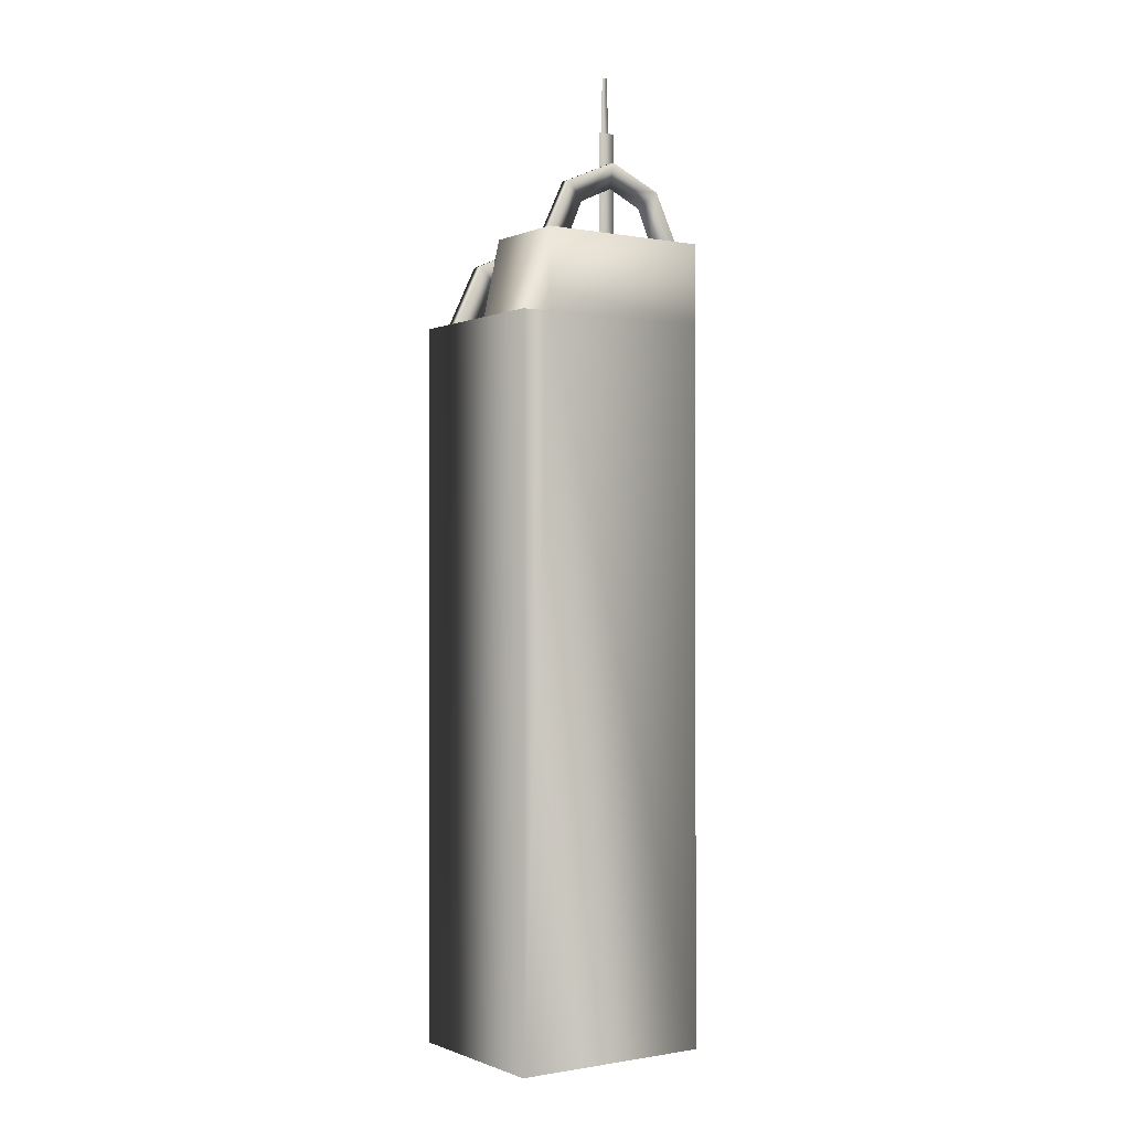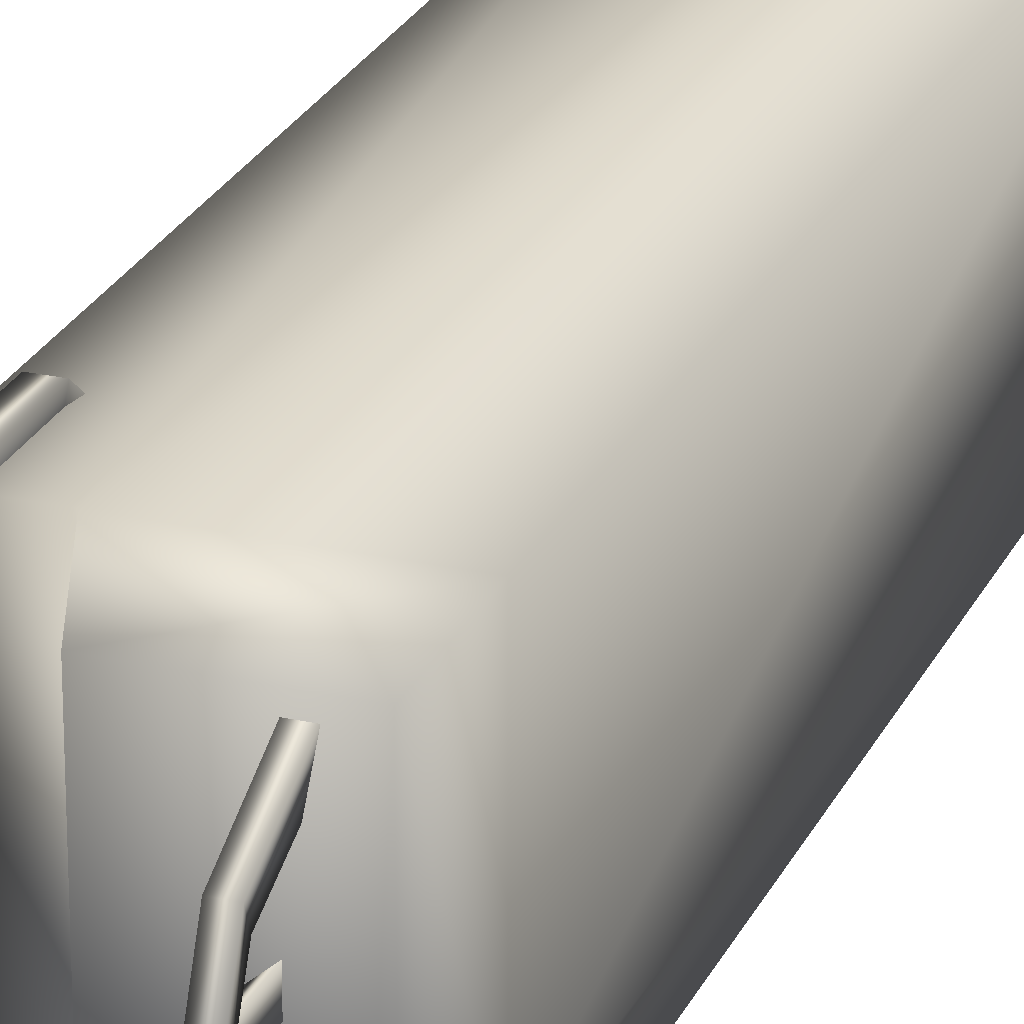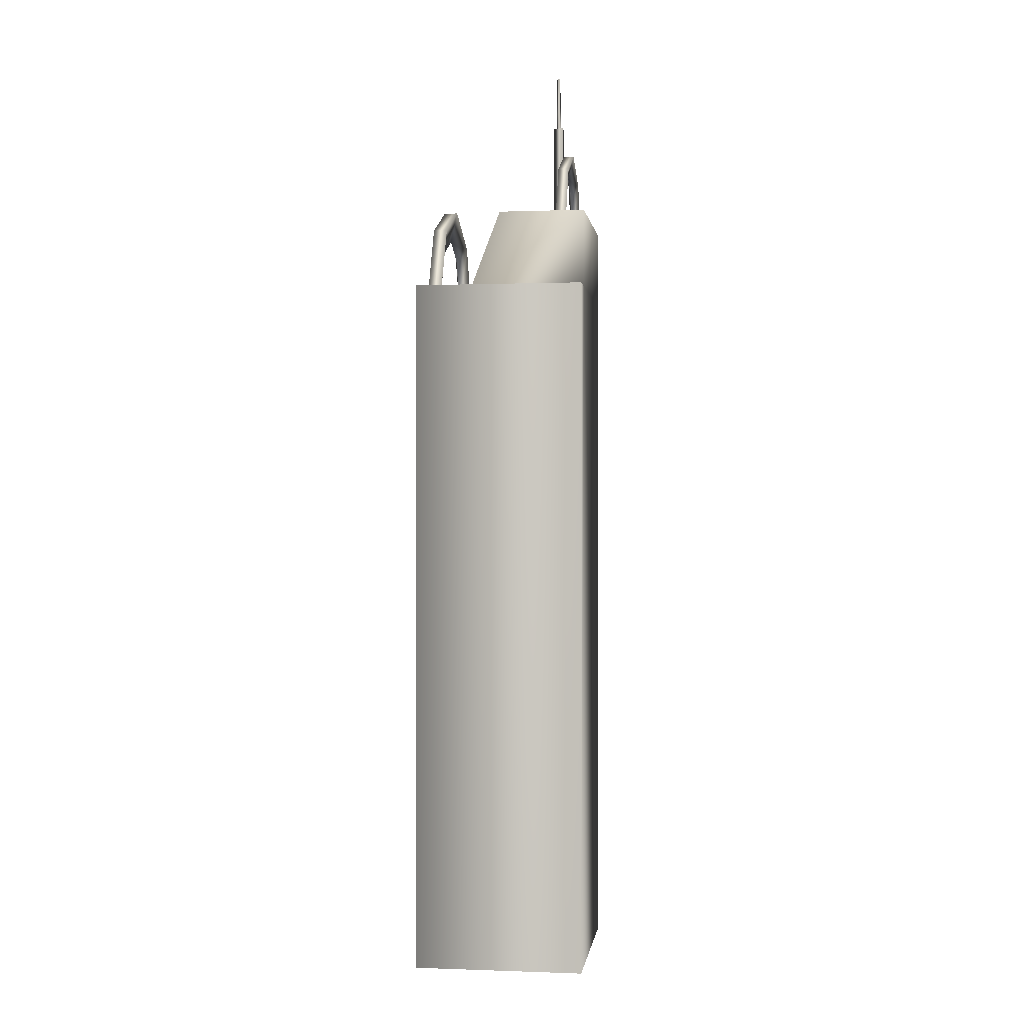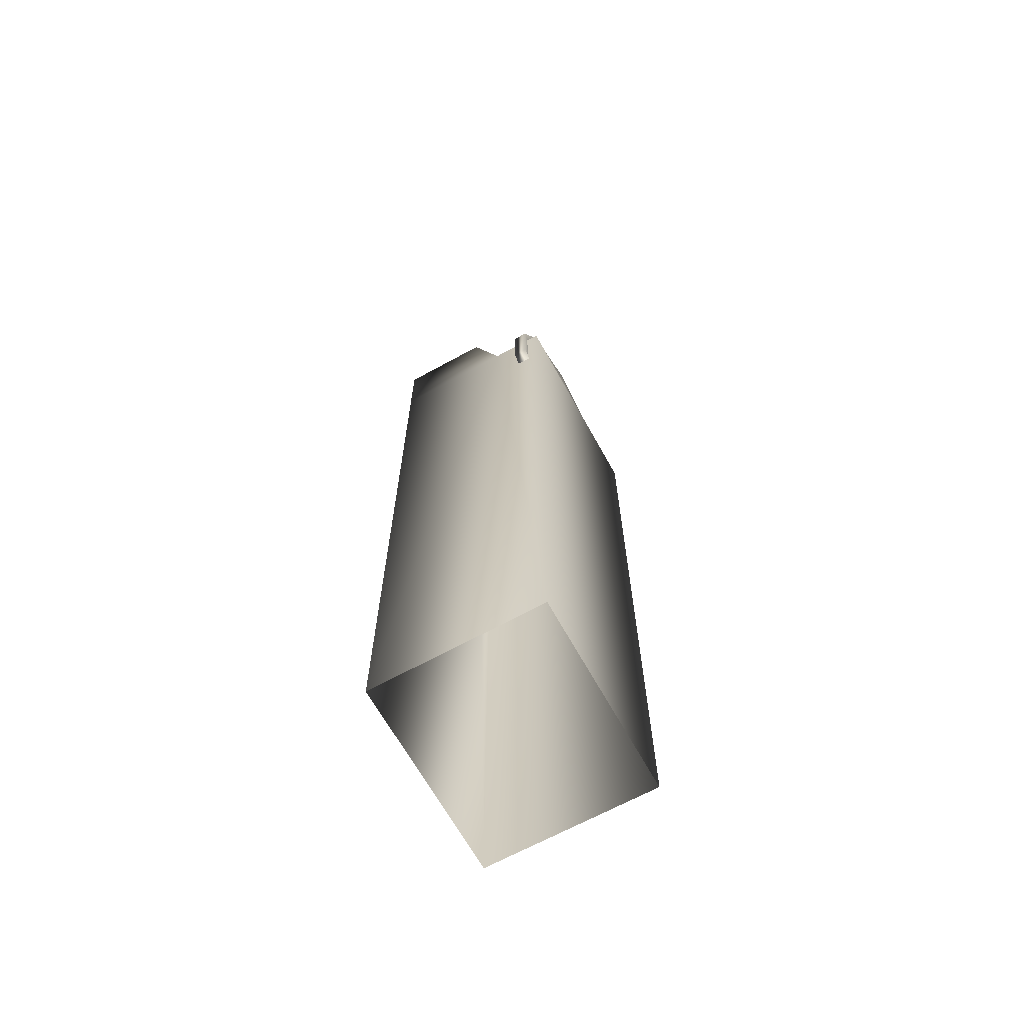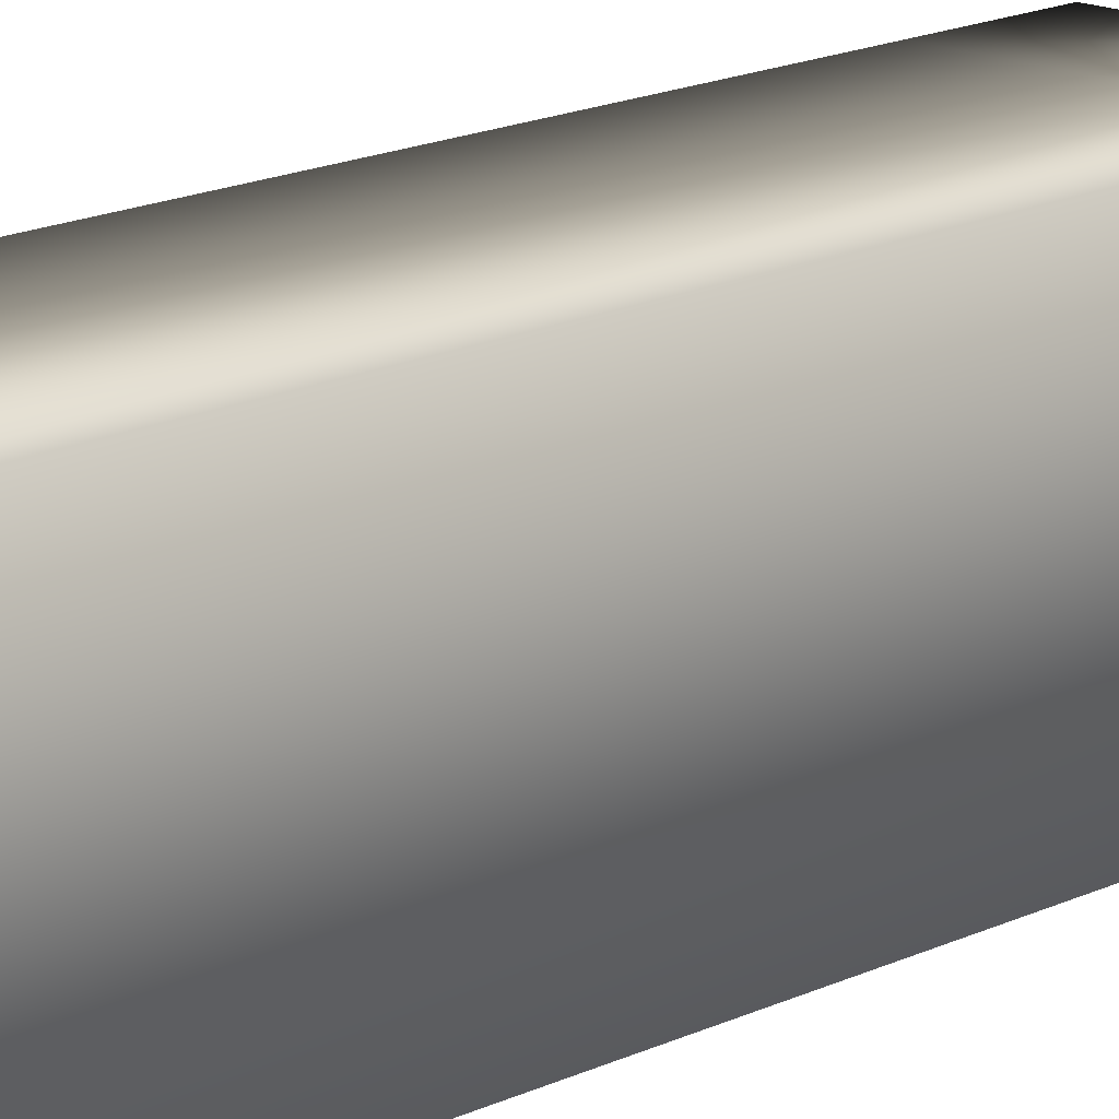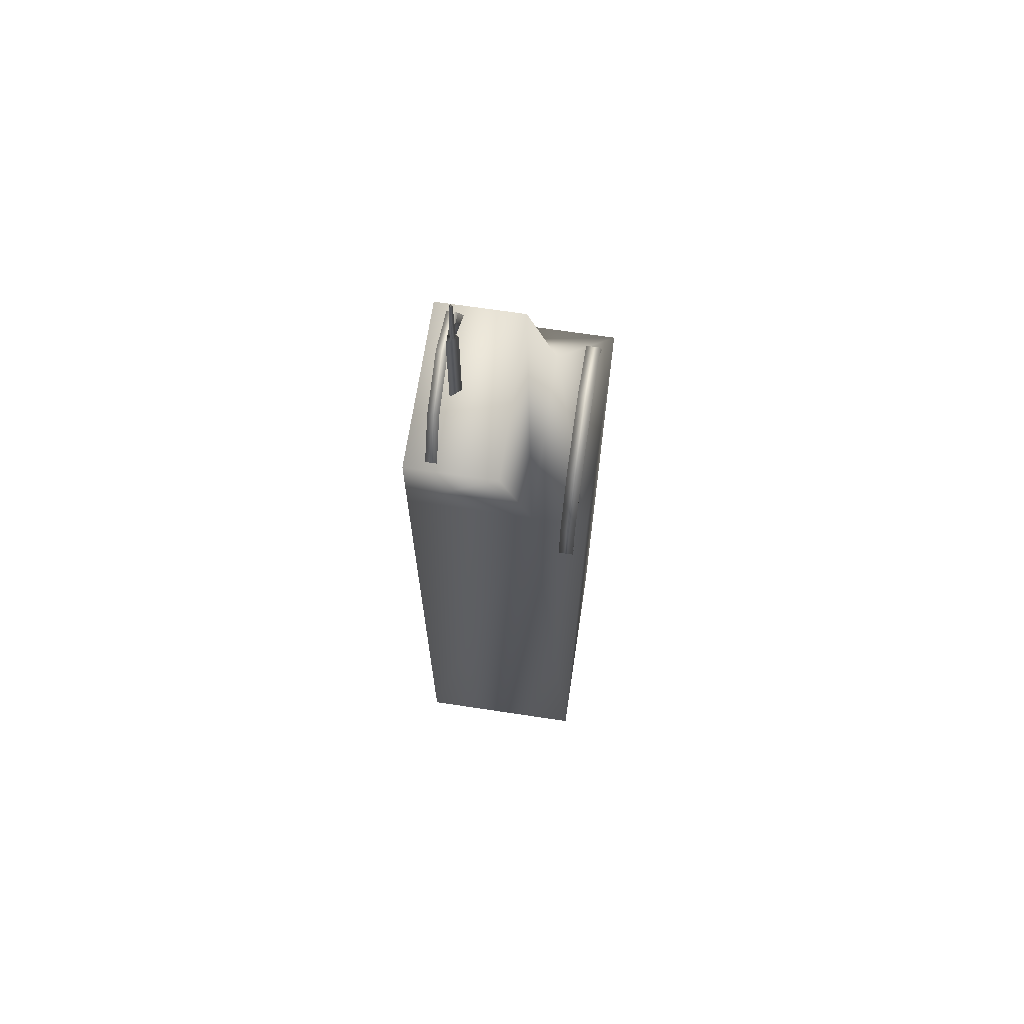
<metadata>
{"format":"obj","ext":"obj","renderer":"f3d","projection":"perspective","resolution":1024,"background":"white","views":[{"elev":-0.8,"azim":-124.2,"up":"+Y"},{"elev":24.5,"azim":-159.7,"up":"+Z"},{"elev":-0.1,"azim":-172.2,"up":"+Y"},{"elev":-66.5,"azim":28.9,"up":"+Y"},{"elev":15.9,"azim":44.3,"up":"+Z"},{"elev":68.2,"azim":8.6,"up":"+Y"}]}
</metadata>
<code>
g underBuildingI_geo
v -2.036 39.78 0.4773
v -2.164 39.78 0.5899
v -2.164 39.78 0.3646
v -1.888 37.49 0.4773
v -2.312 37.49 0.8504
v -2.312 37.49 0.1041
v -2.563 33.12 2.507
v -2.79 35.24 2.669
v -2.79 33.12 3.697
v -2.563 34.52 1.897
v -2.563 35.17 0.4773
v -2.79 36.21 0.4773
v -2.563 34.52 -0.9426
v -2.79 35.24 -1.715
v -2.563 33.12 -1.552
v -2.79 33.12 -2.742
v -2.563 33.12 2.507
v -2.336 33.12 3.697
v -2.336 35.24 2.669
v -2.563 34.52 1.897
v -2.563 35.17 0.4773
v -2.336 36.21 0.4773
v -2.336 36.21 0.4773
v -2.336 35.24 -1.715
v -2.563 34.52 -0.9426
v -2.563 35.17 0.4773
v -2.336 35.24 -1.715
v -2.336 33.12 -2.742
v -2.563 33.12 -1.552
v -2.563 34.52 -0.9426
v -2.336 35.24 2.669
v -2.336 33.12 3.697
v -2.79 33.12 3.697
v -2.79 35.24 2.669
v -2.336 36.21 0.4773
v -2.79 36.21 0.4773
v -2.336 35.24 -1.715
v -2.336 36.21 0.4773
v -2.79 36.21 0.4773
v -2.79 35.24 -1.715
v -2.336 33.12 -2.742
v -2.79 33.12 -2.742
v 2.601 32.47 -2.474
v 2.89 29.78 -2.268
v 2.601 29.78 -3.781
v 2.89 31.55 -1.492
v 2.601 33.7 0.3135
v 2.89 32.38 0.3135
v 2.601 32.47 3.101
v 2.89 31.55 2.12
v 2.89 29.78 2.895
v 2.601 29.78 4.408
v 2.89 27.28 2.895
v 2.601 27.28 4.408
v 2.601 26.86 4.047
v 3.179 33.7 0.3135
v 3.179 32.47 -2.474
v 2.89 31.55 -1.492
v 2.89 32.38 0.3135
v 3.179 32.47 3.101
v 3.179 33.7 0.3135
v 2.89 32.38 0.3135
v 2.89 31.55 2.12
v 2.89 29.78 2.895
v 3.179 29.78 4.408
v 3.179 27.28 4.408
v 2.89 27.28 2.895
v 3.179 26.86 4.047
v 3.179 32.47 -2.474
v 3.179 29.78 -3.781
v 2.89 29.78 -2.268
v 2.89 31.55 -1.492
v 3.179 32.47 -2.474
v 3.179 33.7 0.3135
v 2.601 33.7 0.3135
v 2.601 32.47 -2.474
v 3.179 29.78 -3.781
v 2.601 29.78 -3.781
v 3.179 33.7 0.3135
v 2.601 32.47 3.101
v 2.601 33.7 0.3135
v 3.179 32.47 3.101
v 2.601 29.78 4.408
v 3.179 29.78 4.408
v 2.601 27.28 4.408
v 3.179 27.28 4.408
v 3.179 27.28 4.408
v 3.179 26.86 4.047
v 2.601 26.86 4.047
v 2.601 27.28 4.408
v 3.611 -1.551e-07 4.047
v 3.611 29.78 4.047
v 3.611 29.78 -4.408
v 3.611 -1.551e-07 -4.408
v 3.611 29.78 4.047
v 1.399 29.78 4.047
v 1.399 29.78 -3.176
v 3.611 29.78 -4.408
v -3.611 29.78 -3.176
v -3.611 29.78 -4.408
v 1.399 29.78 4.047
v 3.611 29.78 4.047
v 3.611 -1.551e-07 4.047
v -3.611 -1.551e-07 4.047
v -3.611 29.78 4.047
v 0.1183 33.12 4.047
v -3.611 33.12 4.047
v 3.611 29.78 -4.408
v -3.611 29.78 -4.408
v -3.611 -1.551e-07 -4.408
v 3.611 -1.551e-07 -4.408
v 0.1183 33.12 4.047
v -3.611 33.12 4.047
v -3.611 33.12 -3.176
v 0.1183 33.12 -3.176
v 1.399 29.78 4.047
v 0.1183 33.12 4.047
v 0.1183 33.12 -3.176
v 1.399 29.78 -3.176
v 1.399 29.78 -3.176
v 0.1183 33.12 -3.176
v -3.611 33.12 -3.176
v -3.611 29.78 -3.176
v -3.611 29.78 -3.176
v -3.611 33.12 -3.176
v -3.611 33.12 4.047
v -3.611 29.78 4.047
v -3.611 -1.551e-07 4.047
v -3.611 -1.551e-07 -4.408
v -3.611 29.78 -4.408
v -2.164 39.78 0.5899
v -2.197 37.49 0.649
v -2.197 37.49 0.3055
v -2.164 39.78 0.3646
v -2.002 37.49 0.4773
v -2.036 39.78 0.4773
v -2.164 39.78 0.3646
v -2.197 37.49 0.3055
v -2.197 37.49 0.649
v -2.164 39.78 0.5899
v -2.036 39.78 0.4773
v -2.002 37.49 0.4773
v -2.312 37.49 0.8504
v -2.312 33.12 0.8504
v -2.312 33.12 0.1041
v -2.312 37.49 0.1041
v -1.888 33.12 0.4773
v -1.888 37.49 0.4773
v -2.312 37.49 0.1041
v -2.312 33.12 0.1041
v -2.312 33.12 0.8504
v -2.312 37.49 0.8504
v -1.888 37.49 0.4773
v -1.888 33.12 0.4773
g underBuildingI_geo_0
f 3 2 1
f 6 5 4
f 9 8 7
f 8 10 7
f 11 10 8
f 12 11 8
f 13 11 12
f 14 13 12
f 15 13 14
f 16 15 14
f 19 18 17
f 20 19 17
f 20 21 19
f 21 22 19
f 25 24 23
f 26 25 23
f 29 28 27
f 30 29 27
f 33 32 31
f 34 33 31
f 34 31 35
f 36 34 35
f 39 38 37
f 40 39 37
f 40 37 41
f 42 40 41
f 45 44 43
f 44 46 43
f 43 46 47
f 46 48 47
f 47 48 49
f 48 50 49
f 49 50 51
f 52 49 51
f 51 53 52
f 53 54 52
f 53 55 54
f 58 57 56
f 59 58 56
f 62 61 60
f 63 62 60
f 63 60 64
f 60 65 64
f 65 66 64
f 66 67 64
f 66 68 67
f 71 70 69
f 72 71 69
f 75 74 73
f 76 75 73
f 76 73 77
f 78 76 77
f 81 80 79
f 80 82 79
f 80 83 82
f 83 84 82
f 83 85 84
f 85 86 84
f 89 88 87
f 90 89 87
f 93 92 91
f 94 93 91
f 97 96 95
f 98 97 95
f 97 98 99
f 98 100 99
f 103 102 101
f 104 103 101
f 101 105 104
f 101 106 105
f 106 107 105
f 110 109 108
f 111 110 108
f 114 113 112
f 115 114 112
f 118 117 116
f 119 118 116
f 122 121 120
f 123 122 120
f 126 125 124
f 127 126 124
f 124 128 127
f 128 124 129
f 124 130 129
f 133 132 131
f 134 133 131
f 137 136 135
f 138 137 135
f 141 140 139
f 142 141 139
f 145 144 143
f 146 145 143
f 149 148 147
f 150 149 147
f 153 152 151
f 154 153 151

</code>
